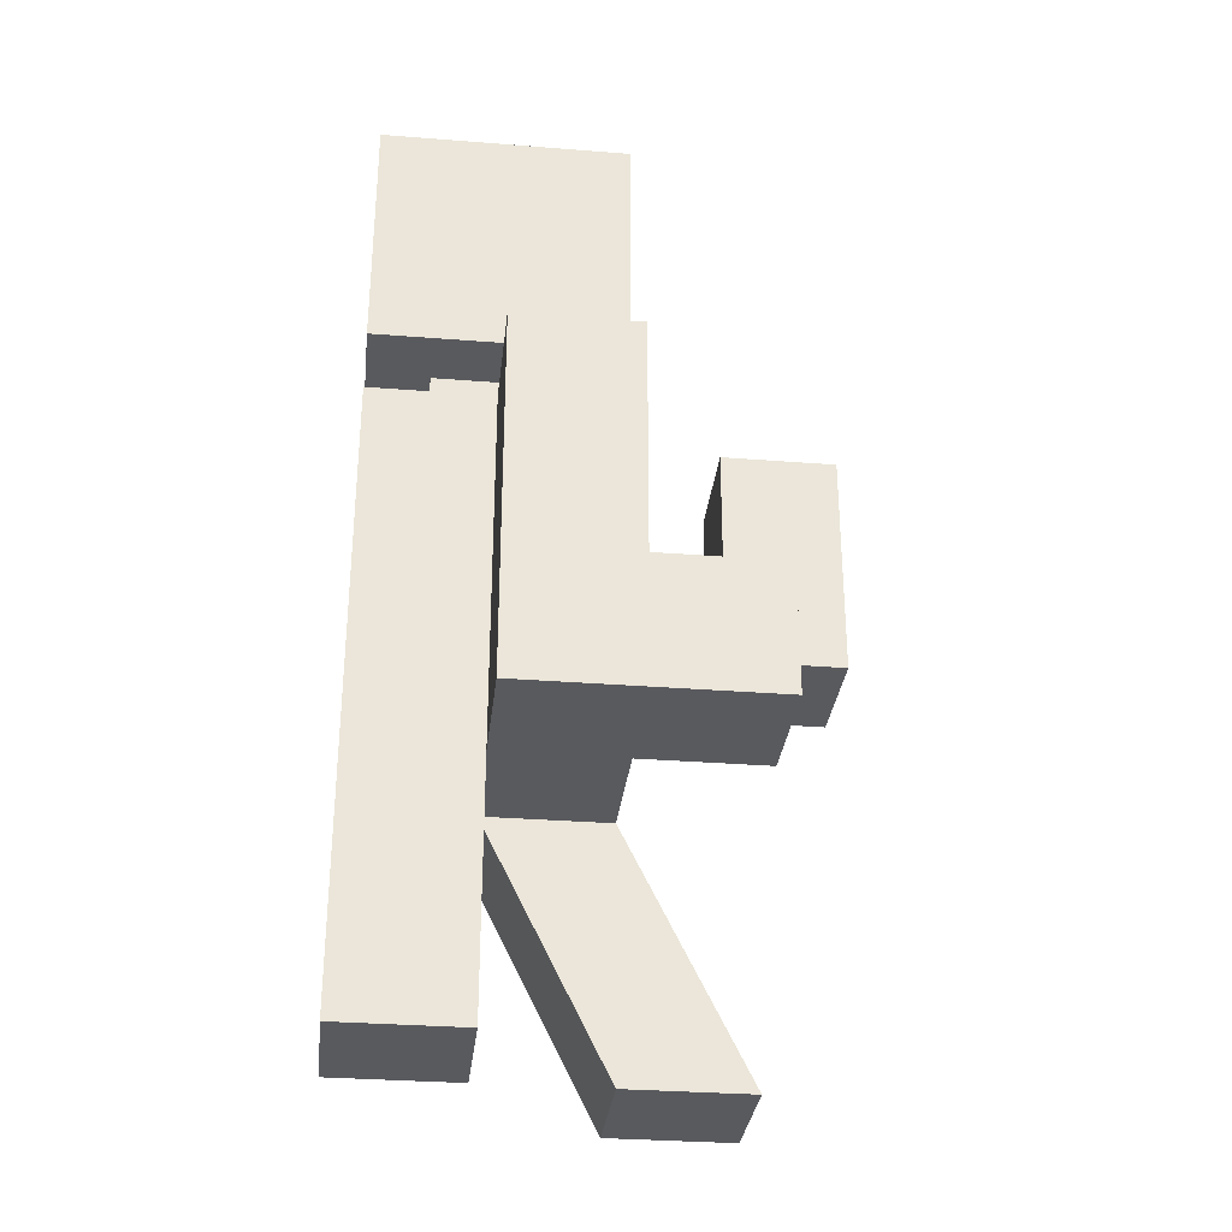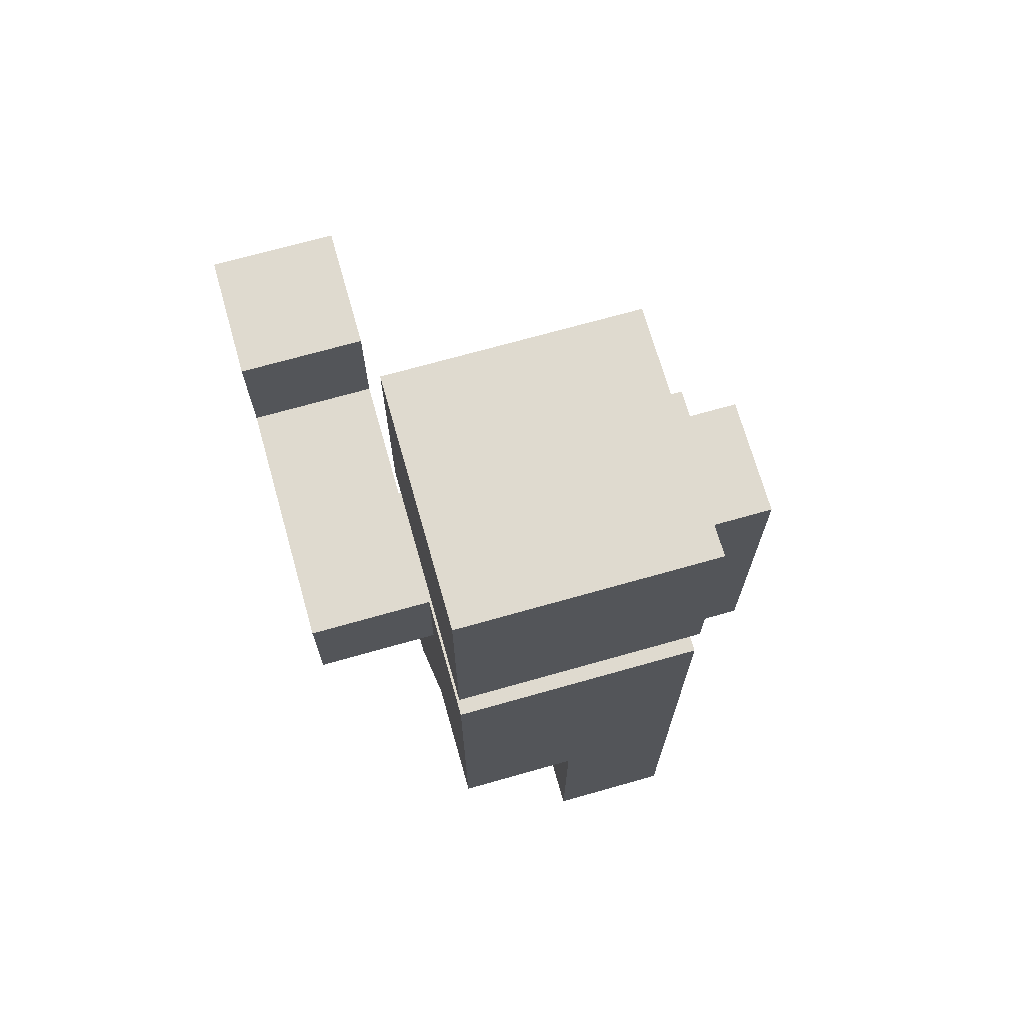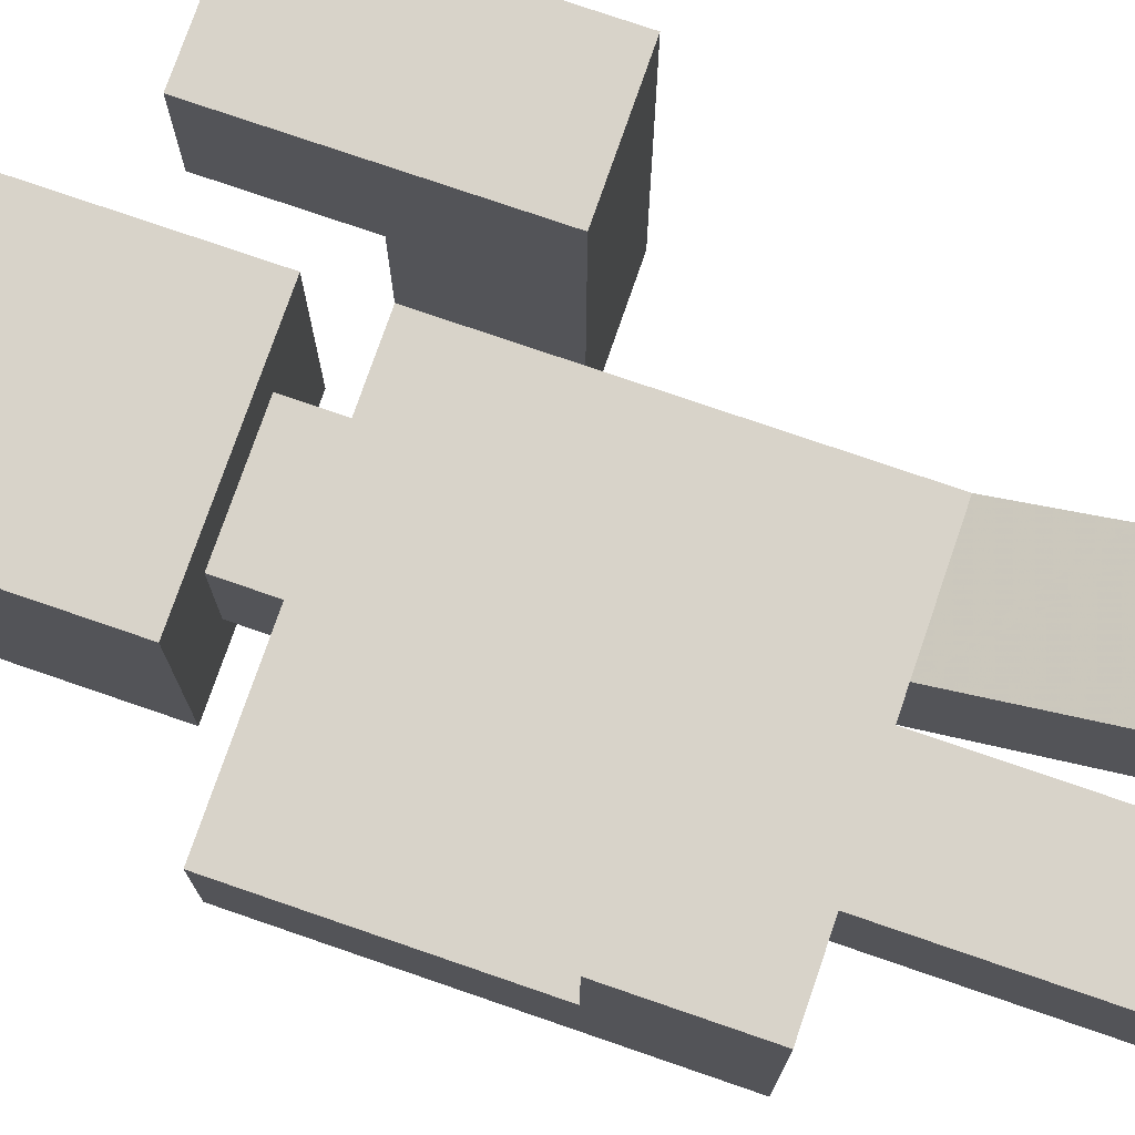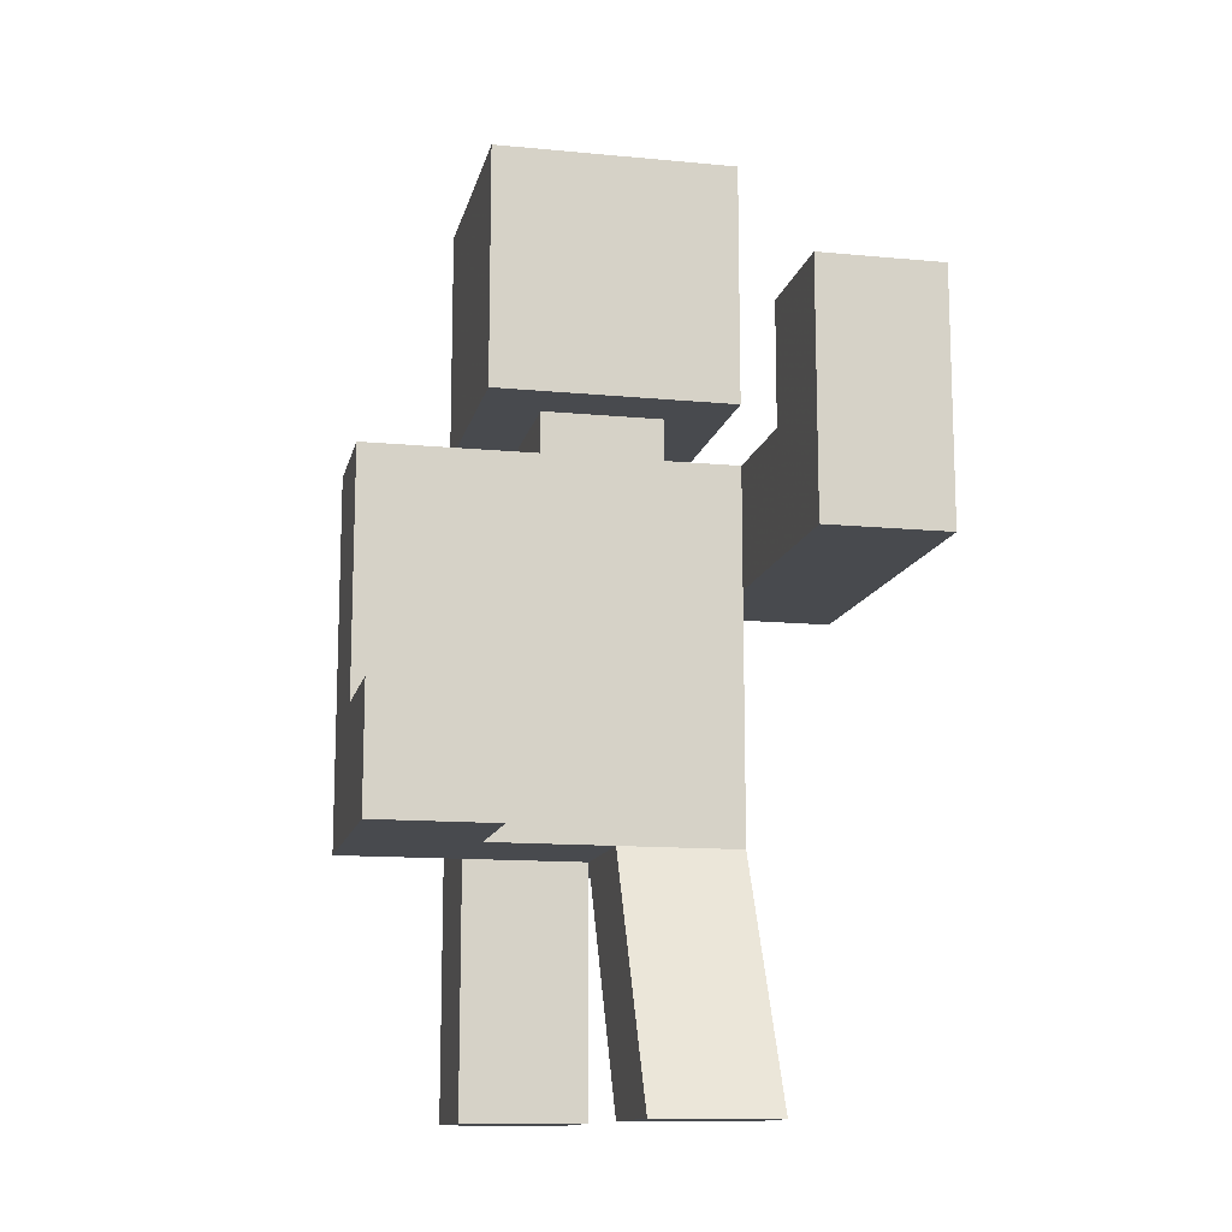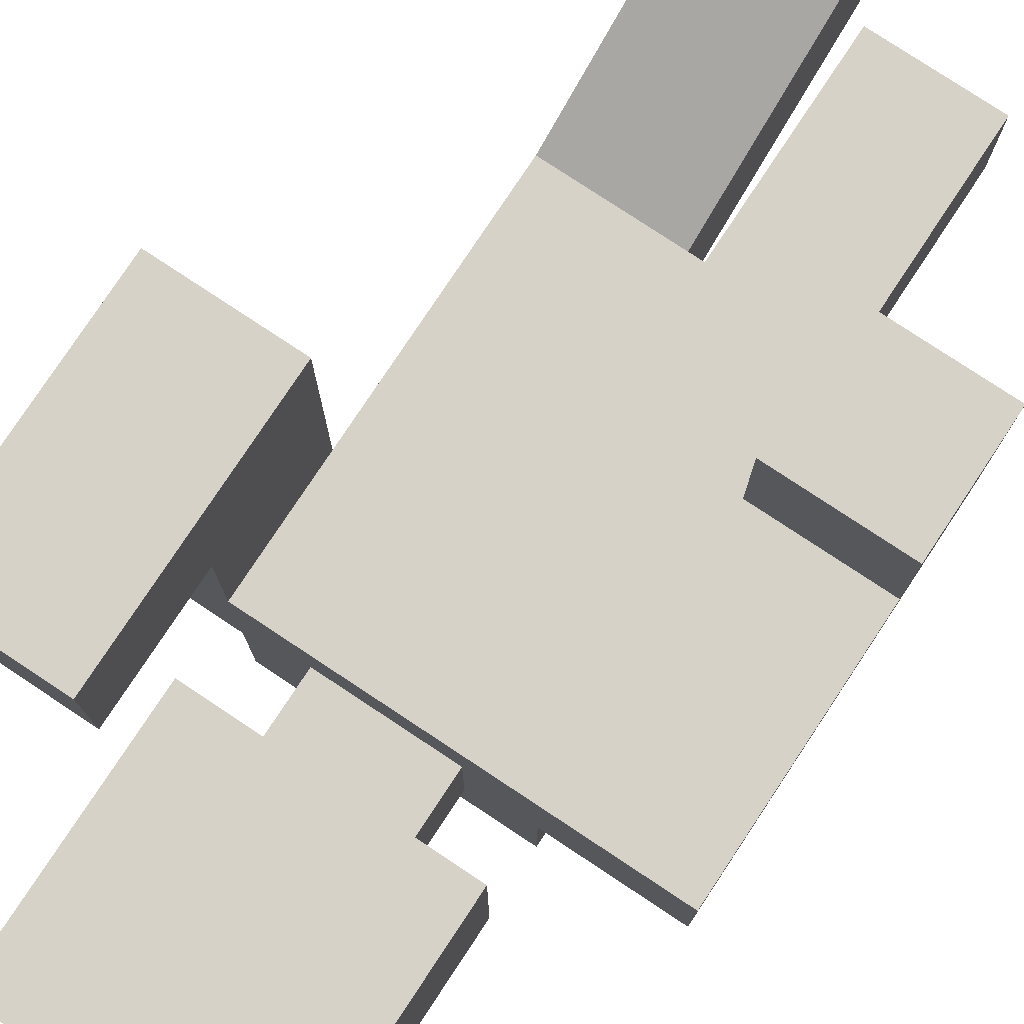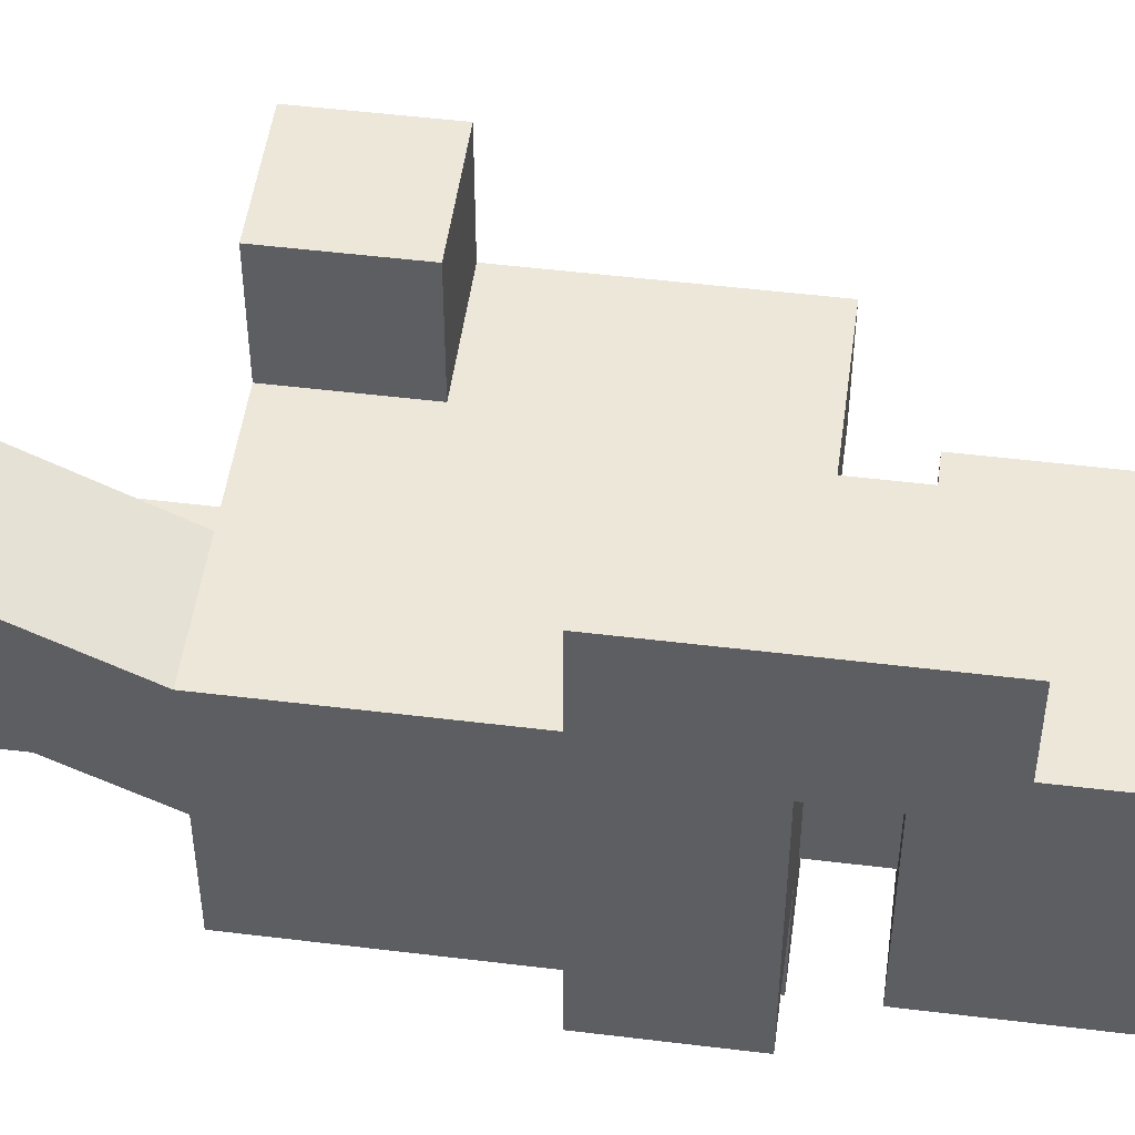
<metadata>
{"format":"obj","ext":"obj","renderer":"f3d","projection":"perspective","resolution":1024,"background":"white","views":[{"elev":-31.4,"azim":-96.4,"up":"+Y"},{"elev":70.6,"azim":164.2,"up":"+Y"},{"elev":75.9,"azim":-71.0,"up":"+Z"},{"elev":-13.0,"azim":-12.3,"up":"+Y"},{"elev":78.2,"azim":-146.5,"up":"+Z"},{"elev":50.0,"azim":97.7,"up":"+Z"}]}
</metadata>
<code>
v -50 -100 50
v -50 -50 50
v -50 0 50
v -50 50 50
v -50 100 50
v 0 -100 50
v 0 -50 50
v 0 0 50
v 0 50 50
v 0 100 50
v 50 -100 50
v 50 -50 50
v 50 0 50
v 50 50 50
v 50 100 50
v 50 -100 0
v 50 -50 0
v 50 0 0
v 50 50 0
v 50 100 0
v 50 -100 -50
v 50 -50 -50
v 50 0 -50
v 50 50 -50
v 50 100 -50
v 0 -100 -50
v 0 -50 -50
v 0 0 -50
v 0 50 -50
v 0 100 -50
v -50 -100 -50
v -50 -50 -50
v -50 0 -50
v -50 50 -50
v -50 100 -50
v -50 -100 0
v -50 -50 0
v -50 0 0
v -50 50 0
v -50 100 0
v 0 225 0
v 0 -100 0
v -50 125 50
v 0 125 50
v 50 125 50
v 50 125 0
v 50 125 -50
v 0 125 -50
v -50 125 -50
v -50 125 0
v -50 150 50
v 0 150 50
v 50 150 50
v 50 150 0
v 50 150 -50
v 0 150 -50
v -50 150 -50
v -50 150 0
v -50 200 50
v 0 200 50
v 50 200 50
v 50 200 0
v 50 200 -50
v 0 200 -50
v -50 200 -50
v -50 200 0
v -50 225 50
v 0 225 50
v 50 225 50
v 50 225 0
v 50 225 -50
v 0 225 -50
v -50 225 -50
v -50 225 0
v -25 100 25
v 0 100 25
v 25 100 25
v 25 100 0
v 25 100 -25
v 0 100 -25
v -25 100 -25
v -25 100 0
v -25 125 25
v 0 125 25
v 25 125 25
v 25 125 0
v 25 125 -25
v 0 125 -25
v -25 125 -25
v -25 125 0
v 100 75 75
v 100 125 75
v 100 75 25
v 100 125 25
v 150 100 100
v 150 150 100
v 150 100 50
v 150 150 50
v 200 125 125
v 200 175 125
v 200 125 75
v 200 175 75
v 150 200 100
v 150 200 50
v 200 225 125
v 200 225 75
v 150 250 100
v 150 250 50
v 200 275 125
v 200 275 75
v -100 50 50
v -100 100 50
v -100 50 0
v -100 100 0
v -50 -1e-07 50
v -50 -1e-07 0
v -100 -1e-07 50
v -100 -1e-07 0
v -50 -50 50
v -50 -50 0
v -100 -50 50
v -100 -50 0
v -50 -1e-07 100
v -100 -1e-07 100
v -50 -50 100
v -100 -50 100
v 2.296e-11 -50 0
v 0 -100 75
v 50 -100 75
v 50 -100 25
v 2.296e-11 -100 25
v 0 -150 100
v 50 -150 100
v 50 -150 50
v 2.296e-11 -150 50
v 0 -100 -50
v -50 -100 -50
v -50 -100 0
v 2.296e-11 -100 0
v 0 -150 -50
v -50 -150 -50
v -50 -150 0
v 2.296e-11 -150 0
v 100 50 50
v 100 100 50
v 100 50 0
v 100 100 0
v 50 50 100
v 50 100 100
v 100 50 100
v 100 100 100
v 50 50 150
v 50 100 150
v 100 50 150
v 100 100 150
v 50 150 100
v 100 150 100
v 50 150 150
v 100 150 150
o Rebel/outlaw
f 115 119 120 116
f 124 126 125 123
f 7 8 3 2
f 12 13 8 7
f 8 9 4 3
f 13 14 9 8
f 9 10 5 4
f 14 15 10 9
f 118 122 121 117
f 116 120 122 118
f 17 18 13 12
f 22 23 18 17
f 18 19 14 13
f 23 24 19 18
f 12 129 130 17
f 24 25 20 19
f 117 124 123 115
f 121 126 124 117
f 27 28 23 22
f 32 33 28 27
f 28 29 24 23
f 33 34 29 28
f 29 30 25 24
f 34 35 30 29
f 119 125 126 121
f 115 123 125 119
f 37 38 33 32
f 2 3 38 37
f 38 39 34 33
f 3 4 39 38
f 39 40 35 34
f 111 112 114 113
f 68 41 74 67
f 69 70 41 68
f 41 72 73 74
f 70 71 72 41
f 4 115 116 39
f 111 117 115 4
f 113 118 117 111
f 39 116 118 113
f 76 84 83 75
f 75 83 90 82
f 77 85 84 76
f 78 86 85 77
f 81 89 88 80
f 82 90 89 81
f 79 87 86 78
f 80 88 87 79
f 44 52 51 43
f 43 51 58 50
f 45 53 52 44
f 46 54 53 45
f 49 57 56 48
f 50 58 57 49
f 47 55 54 46
f 48 56 55 47
f 52 60 59 51
f 51 59 66 58
f 53 61 60 52
f 54 62 61 53
f 57 65 64 56
f 58 66 65 57
f 55 63 62 54
f 56 64 63 55
f 60 68 67 59
f 59 67 74 66
f 61 69 68 60
f 62 70 69 61
f 65 73 72 64
f 66 74 73 65
f 63 71 70 62
f 64 72 71 63
f 10 76 75 5
f 43 83 84 44
f 5 75 82 40
f 50 90 83 43
f 15 77 76 10
f 44 84 85 45
f 20 78 77 15
f 45 85 86 46
f 35 81 80 30
f 48 88 89 49
f 40 82 81 35
f 49 89 90 50
f 25 79 78 20
f 46 86 87 47
f 30 80 79 25
f 47 87 88 48
f 5 112 111 4
f 119 121 122 120
f 40 114 112 5
f 39 113 114 40
f 2 37 127 7
f 127 27 22 17
f 135 134 133 132
f 128 132 133 129
f 143 142 141 140
f 127 131 128 7
f 17 130 131 127
f 131 135 132 128
f 7 128 129 12
f 130 134 135 131
f 129 133 134 130
f 127 139 136 27
f 37 138 139 127
f 32 137 138 37
f 27 136 137 32
f 139 143 140 136
f 138 142 143 139
f 137 141 142 138
f 136 140 141 137
f 144 146 147 145
f 152 154 155 153
f 19 146 144 14
f 20 147 146 19
f 15 145 147 20
f 14 148 149 15
f 144 150 148 14
f 145 151 150 144
f 15 149 151 145
f 148 152 153 149
f 150 154 152 148
f 151 155 154 150
f 156 158 159 157
f 149 156 157 151
f 153 158 156 149
f 155 159 158 153
f 151 157 159 155

</code>
